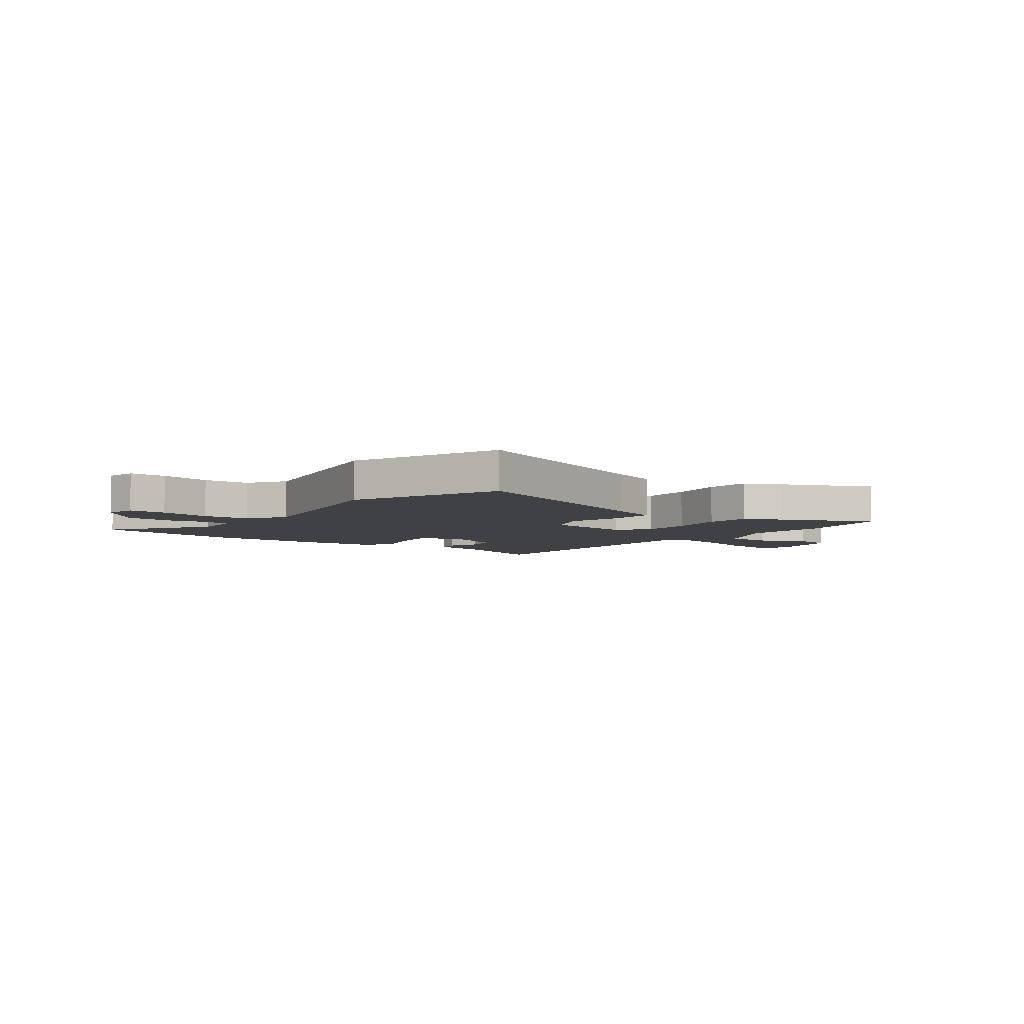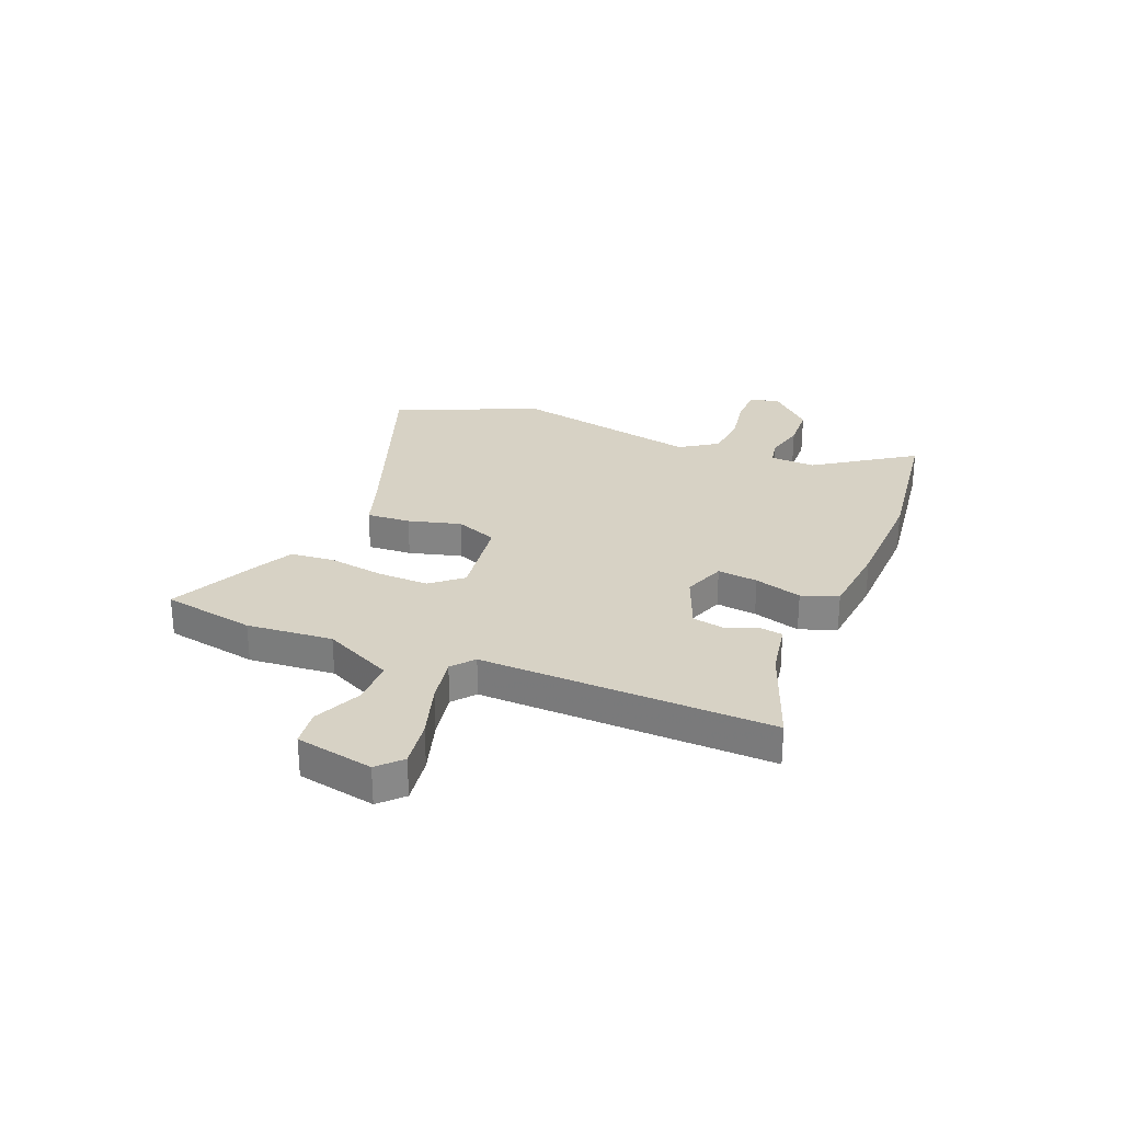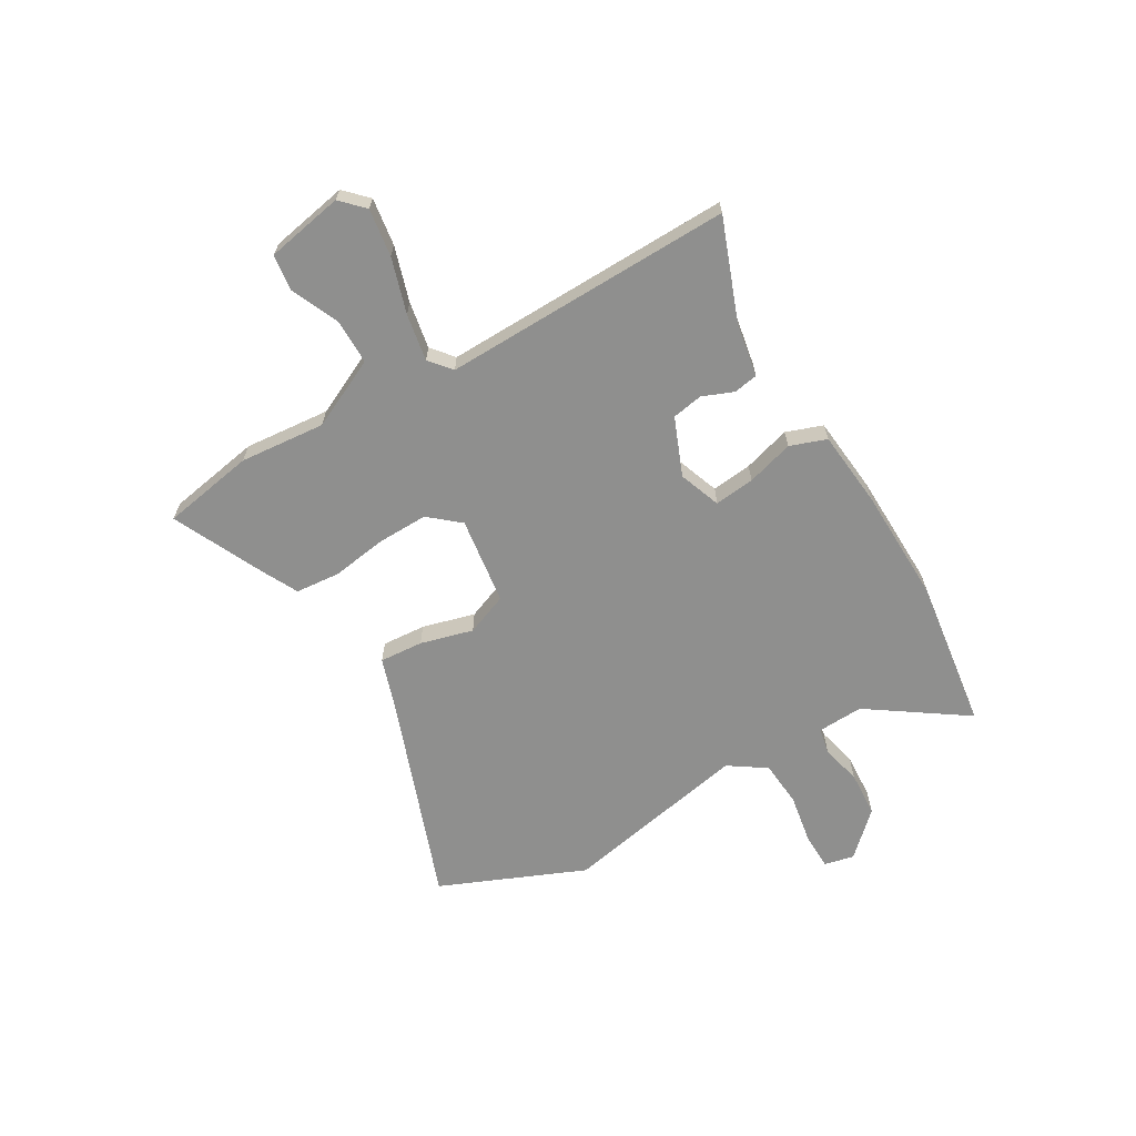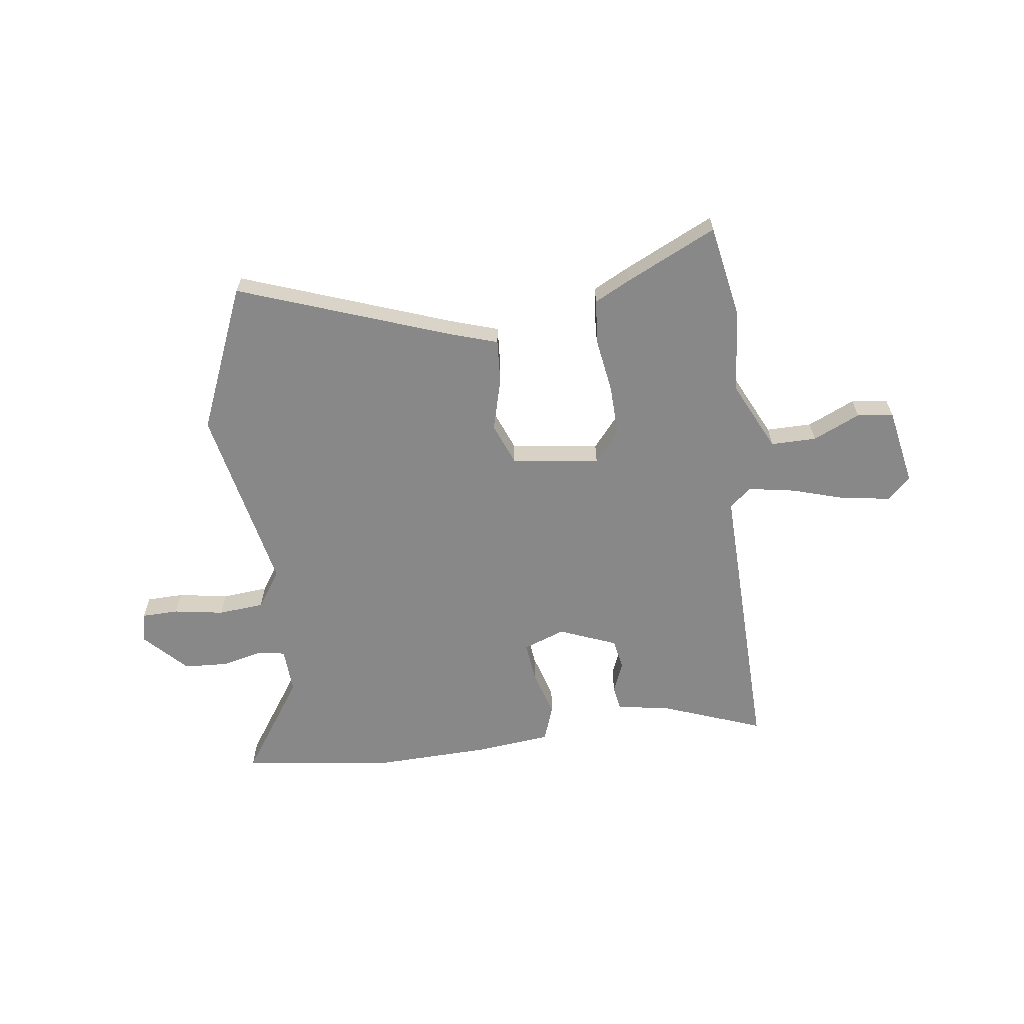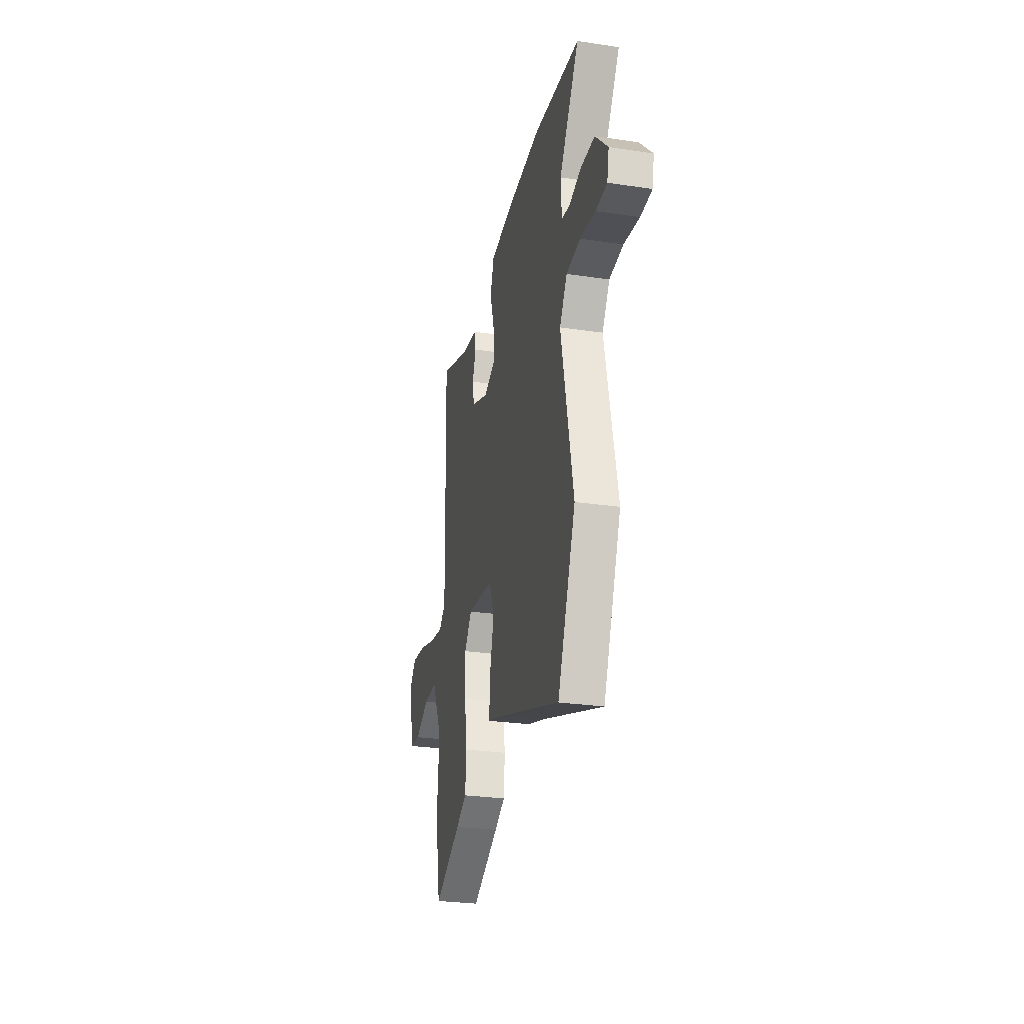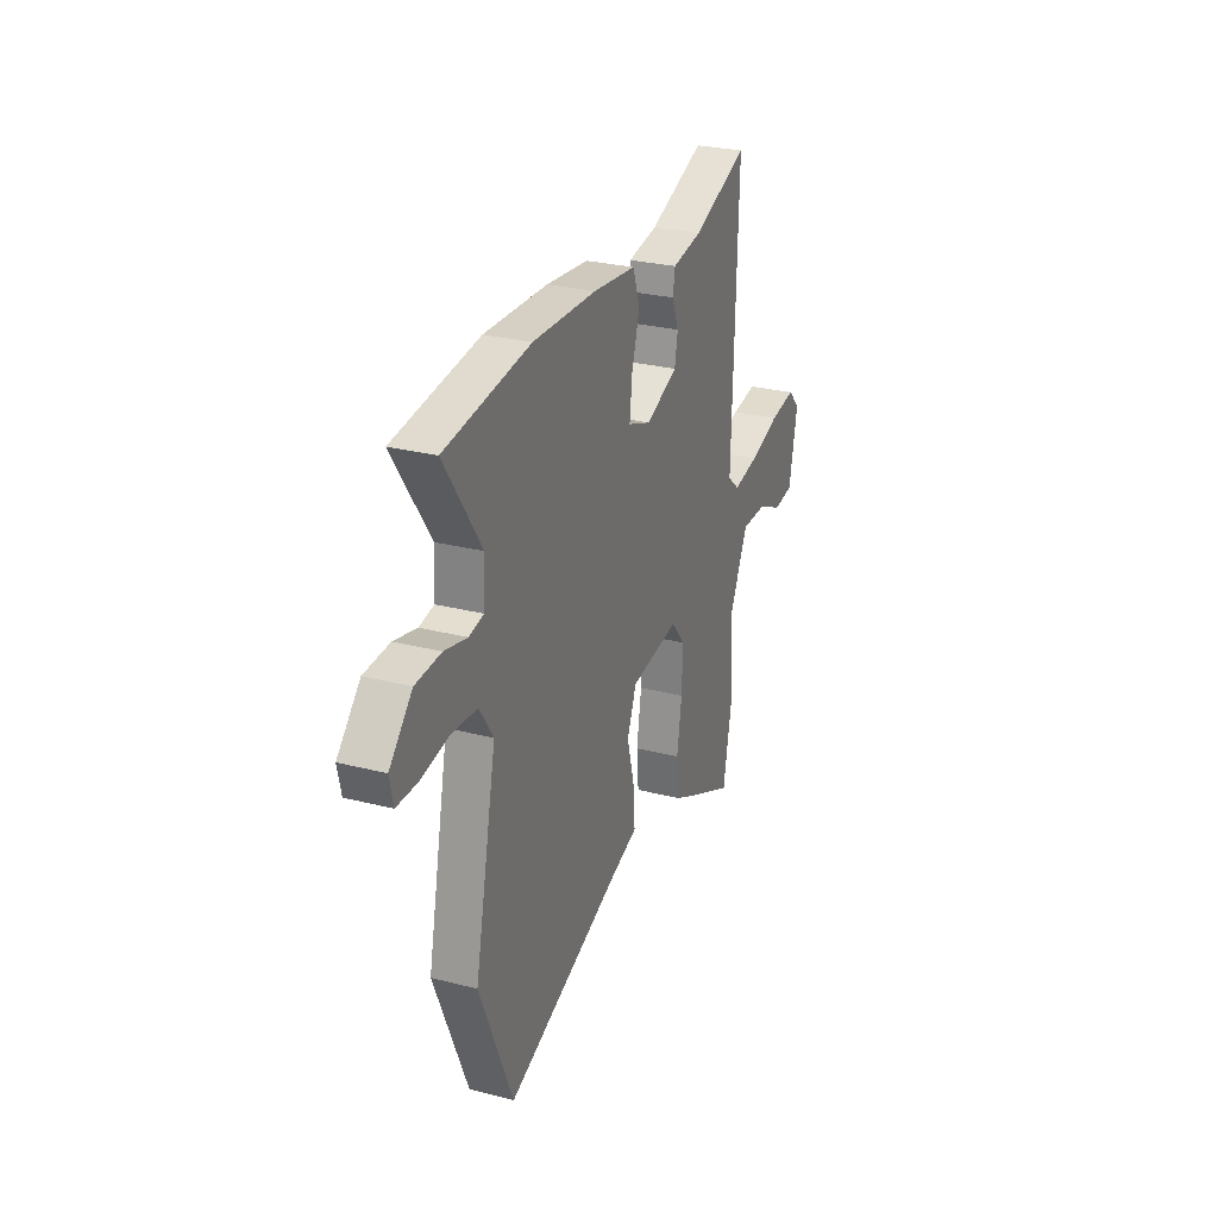
<metadata>
{"format":"obj","ext":"obj","renderer":"f3d","projection":"perspective","resolution":1024,"background":"white","views":[{"elev":-5.5,"azim":142.0,"up":"+Y"},{"elev":27.6,"azim":-68.3,"up":"+Y"},{"elev":-65.1,"azim":-60.3,"up":"+Y"},{"elev":-62.7,"azim":-172.8,"up":"+Y"},{"elev":-28.1,"azim":77.4,"up":"+Z"},{"elev":27.9,"azim":111.3,"up":"+Z"}]}
</metadata>
<code>
v -0.485 0.07 0.525
v -0.294 0.07 0.455
v -0.192 0.07 0.438
v -0.184 0.07 0.392
v -0.207 0.07 0.333
v -0.196 0.07 0.275
v -0.087 0.07 0.232
v -0.008 0.07 0.262
v -0.017 0.07 0.338
v -0.044 0.07 0.427
v -0.02 0.07 0.496
v 0.125 0.07 0.512
v 0.342 0.07 0.52
v 0.631 0.07 0.484
v 0.507 0.07 0.299
v 0.512 0.07 0.212
v 0.562 0.07 0.203
v 0.639 0.07 0.222
v 0.725 0.07 0.218
v 0.802 0.07 0.139
v 0.79 0.07 0.082
v 0.72 0.07 0.08
v 0.625 0.07 0.095
v 0.538 0.07 0.087
v 0.491 0.07 0.016
v 0.566 0.07 -0.339
v 0.453 0.07 -0.614
v 0.055 0.07 -0.473
v -0.037 0.07 -0.444
v -0.032 0.07 -0.361
v -0.006 0.07 -0.261
v -0.038 0.07 -0.182
v -0.204 0.07 -0.161
v -0.252 0.07 -0.219
v -0.249 0.07 -0.315
v -0.232 0.07 -0.42
v -0.239 0.07 -0.504
v -0.306 0.07 -0.539
v -0.477 0.07 -0.622
v -0.51 0.07 -0.447
v -0.497 0.07 -0.285
v -0.561 0.07 -0.154
v -0.647 0.07 -0.155
v -0.736 0.07 -0.196
v -0.805 0.07 -0.188
v -0.834 0.07 -0.042
v -0.792 0.07 0
v -0.702 0.07 -0.012
v -0.598 0.07 -0.043
v -0.509 0.07 -0.058
v -0.468 0.07 -0.023
v -0.485 0 0.525
v -0.294 0 0.455
v -0.192 0 0.438
v -0.184 0 0.392
v -0.207 0 0.333
v -0.196 0 0.275
v -0.087 0 0.232
v -0.008 0 0.262
v -0.017 0 0.338
v -0.044 0 0.427
v -0.02 0 0.496
v 0.125 0 0.512
v 0.342 0 0.52
v 0.631 0 0.484
v 0.507 0 0.299
v 0.512 0 0.212
v 0.562 0 0.203
v 0.639 0 0.222
v 0.725 0 0.218
v 0.802 0 0.139
v 0.79 0 0.082
v 0.72 0 0.08
v 0.625 0 0.095
v 0.538 0 0.087
v 0.491 0 0.016
v 0.566 0 -0.339
v 0.453 0 -0.614
v 0.055 0 -0.473
v -0.037 0 -0.444
v -0.032 0 -0.361
v -0.006 0 -0.261
v -0.038 0 -0.182
v -0.204 0 -0.161
v -0.252 0 -0.219
v -0.249 0 -0.315
v -0.232 0 -0.42
v -0.239 0 -0.504
v -0.306 0 -0.539
v -0.477 0 -0.622
v -0.51 0 -0.447
v -0.497 0 -0.285
v -0.561 0 -0.154
v -0.647 0 -0.155
v -0.736 0 -0.196
v -0.805 0 -0.188
v -0.834 0 -0.042
v -0.792 0 0
v -0.702 0 -0.012
v -0.598 0 -0.043
v -0.509 0 -0.058
v -0.468 0 -0.023
f 47 48 49
f 46 47 49
f 45 46 49
f 44 45 49
f 43 44 49
f 42 43 49 50
f 41 42 50 51
f 40 41 51
f 39 40 51
f 38 39 51
f 37 38 51
f 36 37 51
f 35 36 51
f 28 29 30 31
f 27 28 31
f 26 27 31
f 25 26 31
f 24 25 31 32
f 21 22 23
f 20 21 23
f 19 20 23
f 18 19 23
f 17 18 23
f 16 17 23 24
f 13 14 15
f 12 13 15
f 11 12 15
f 10 11 15
f 9 10 15
f 8 9 15 16
f 24 32 33
f 16 24 33
f 8 16 33
f 7 8 33
f 2 3 4 5
f 51 1 2
f 35 51 2
f 34 35 2
f 6 7 33 34
f 2 5 6 34
f 100 99 98
f 100 98 97
f 100 97 96
f 100 96 95
f 100 95 94
f 101 100 94 93
f 102 101 93 92
f 102 92 91
f 102 91 90
f 102 90 89
f 102 89 88
f 102 88 87
f 102 87 86
f 82 81 80 79
f 82 79 78
f 82 78 77
f 82 77 76
f 83 82 76 75
f 74 73 72
f 74 72 71
f 74 71 70
f 74 70 69
f 74 69 68
f 75 74 68 67
f 66 65 64
f 66 64 63
f 66 63 62
f 66 62 61
f 66 61 60
f 67 66 60 59
f 84 83 75
f 84 75 67
f 84 67 59
f 84 59 58
f 56 55 54 53
f 53 52 102
f 53 102 86
f 53 86 85
f 85 84 58 57
f 85 57 56 53
f 1 52 53 2
f 2 53 54 3
f 3 54 55 4
f 4 55 56 5
f 5 56 57 6
f 6 57 58 7
f 7 58 59 8
f 8 59 60 9
f 9 60 61 10
f 10 61 62 11
f 11 62 63 12
f 12 63 64 13
f 13 64 65 14
f 14 65 66 15
f 15 66 67 16
f 16 67 68 17
f 17 68 69 18
f 18 69 70 19
f 19 70 71 20
f 20 71 72 21
f 21 72 73 22
f 22 73 74 23
f 23 74 75 24
f 24 75 76 25
f 25 76 77 26
f 26 77 78 27
f 27 78 79 28
f 28 79 80 29
f 29 80 81 30
f 30 81 82 31
f 31 82 83 32
f 32 83 84 33
f 33 84 85 34
f 34 85 86 35
f 35 86 87 36
f 36 87 88 37
f 37 88 89 38
f 38 89 90 39
f 39 90 91 40
f 40 91 92 41
f 41 92 93 42
f 42 93 94 43
f 43 94 95 44
f 44 95 96 45
f 45 96 97 46
f 46 97 98 47
f 47 98 99 48
f 48 99 100 49
f 49 100 101 50
f 50 101 102 51
f 51 102 52 1

</code>
